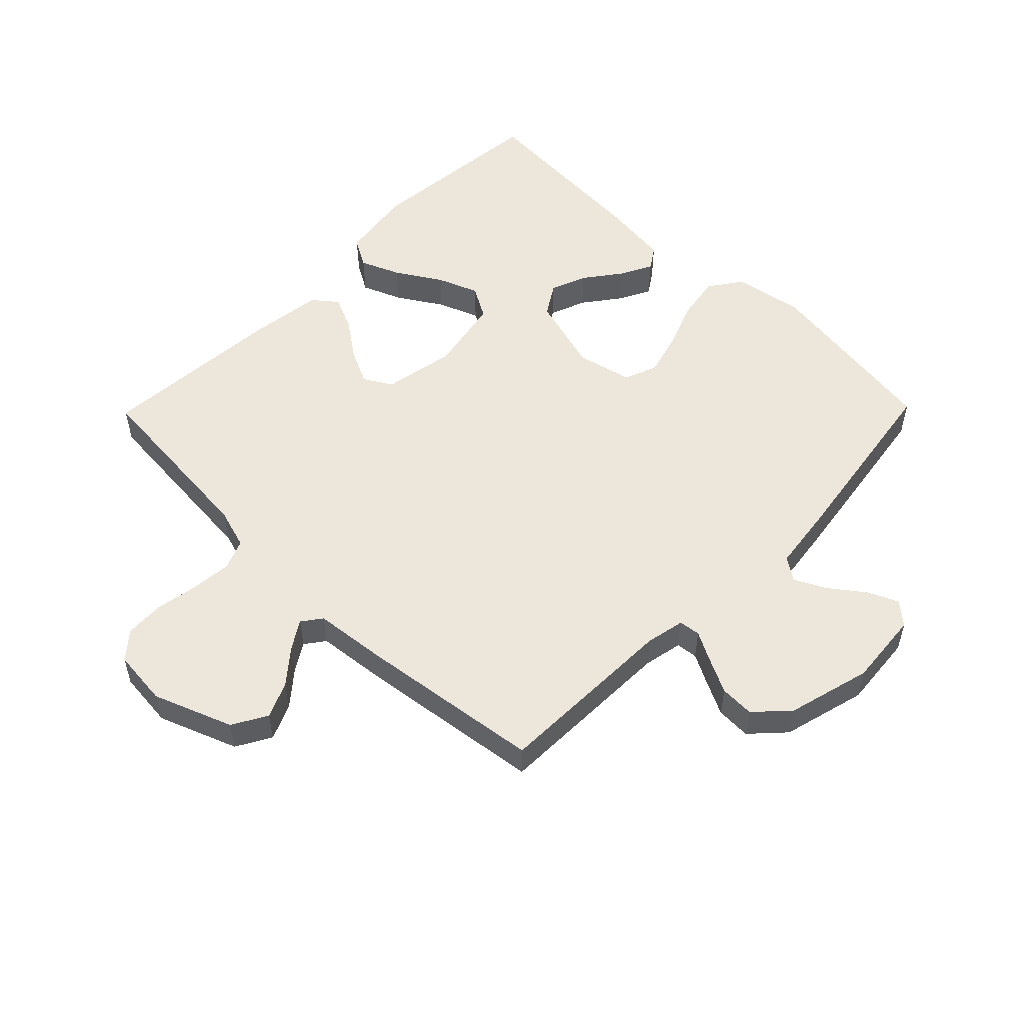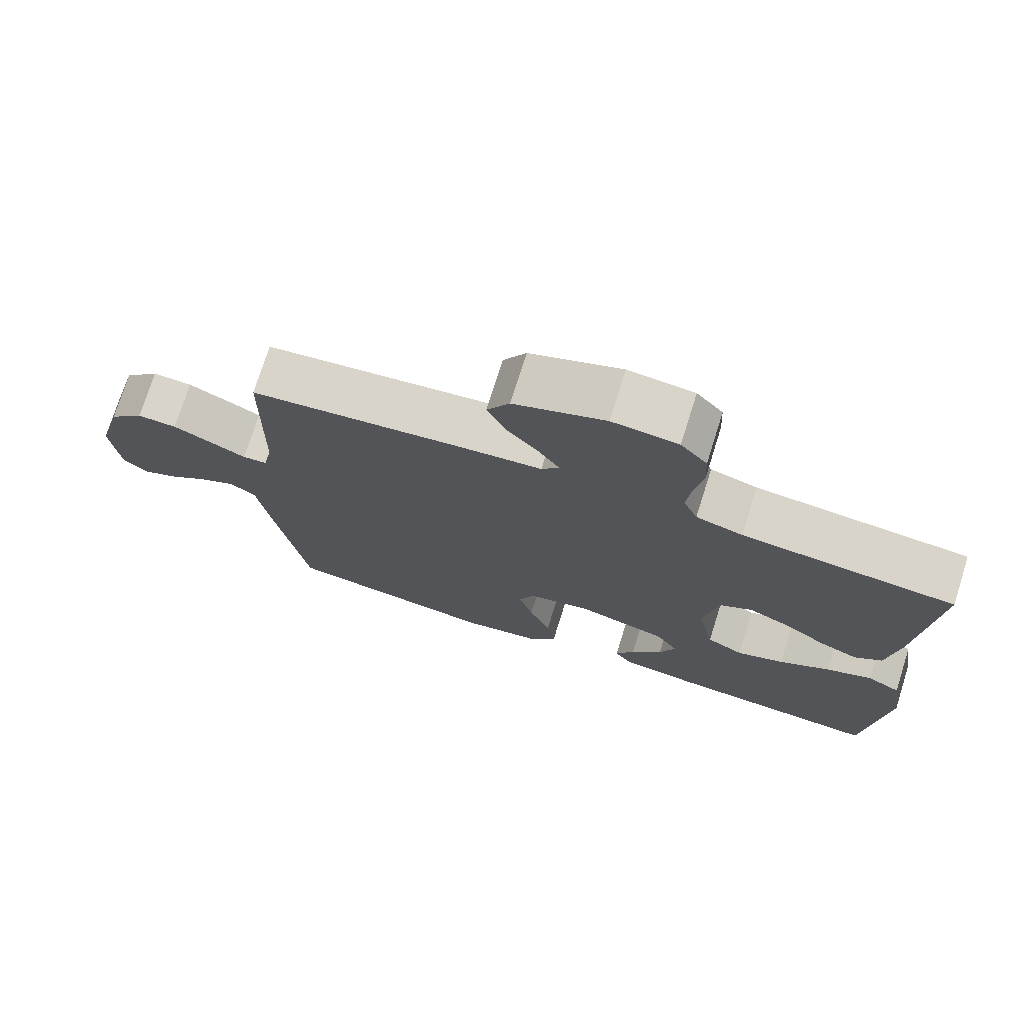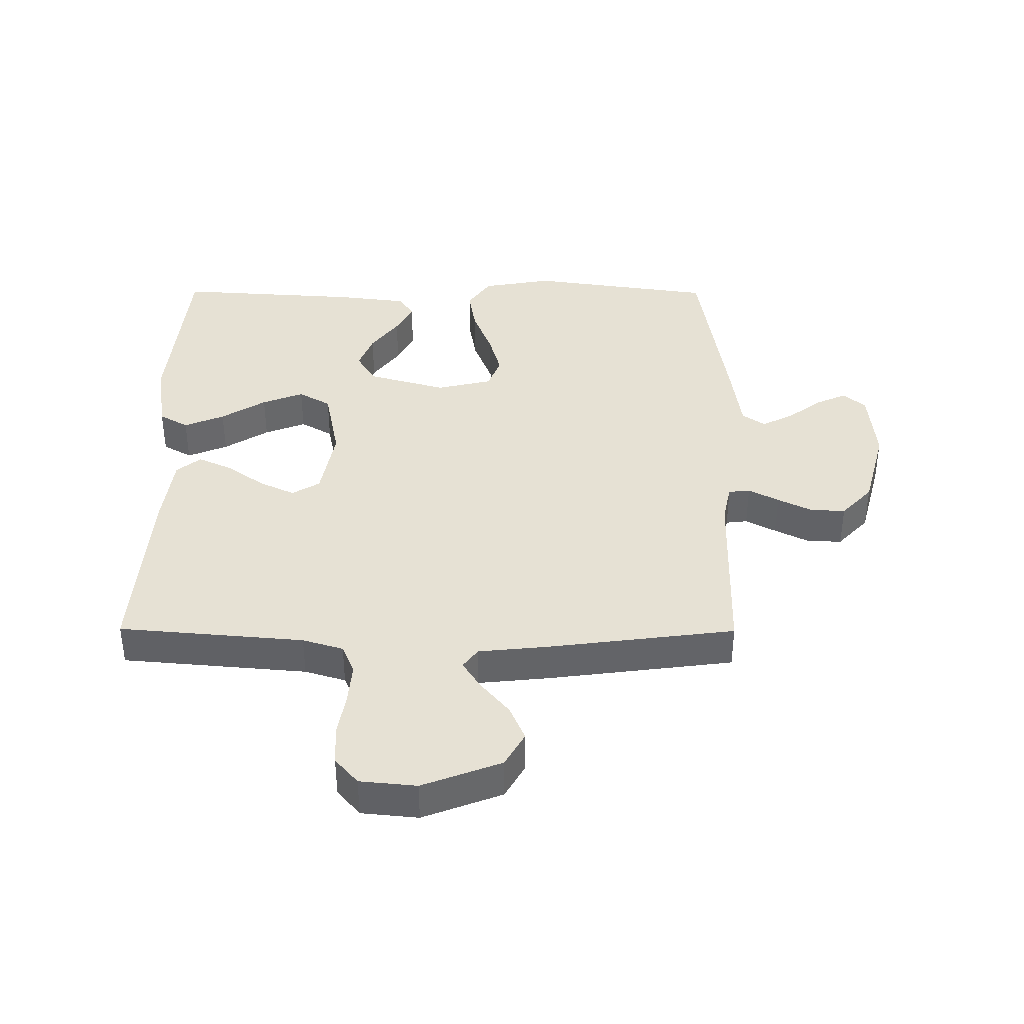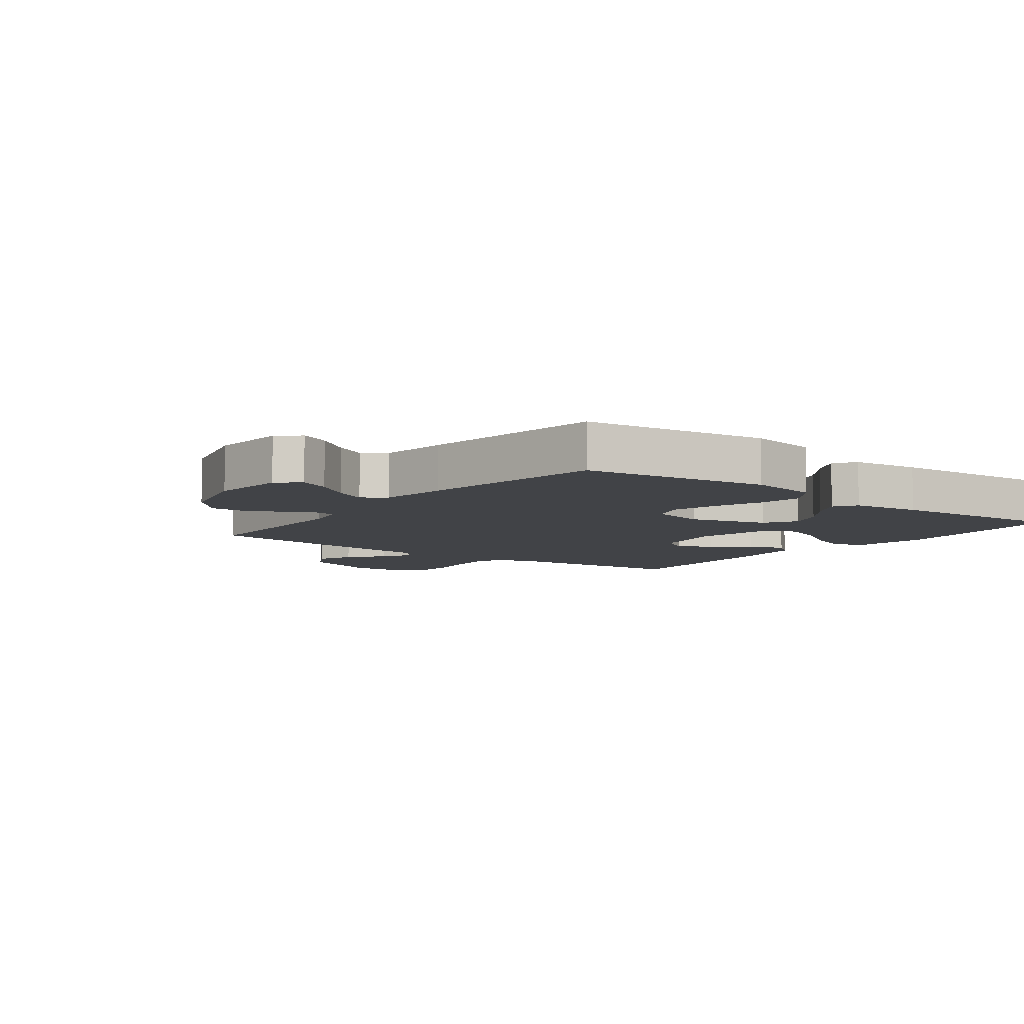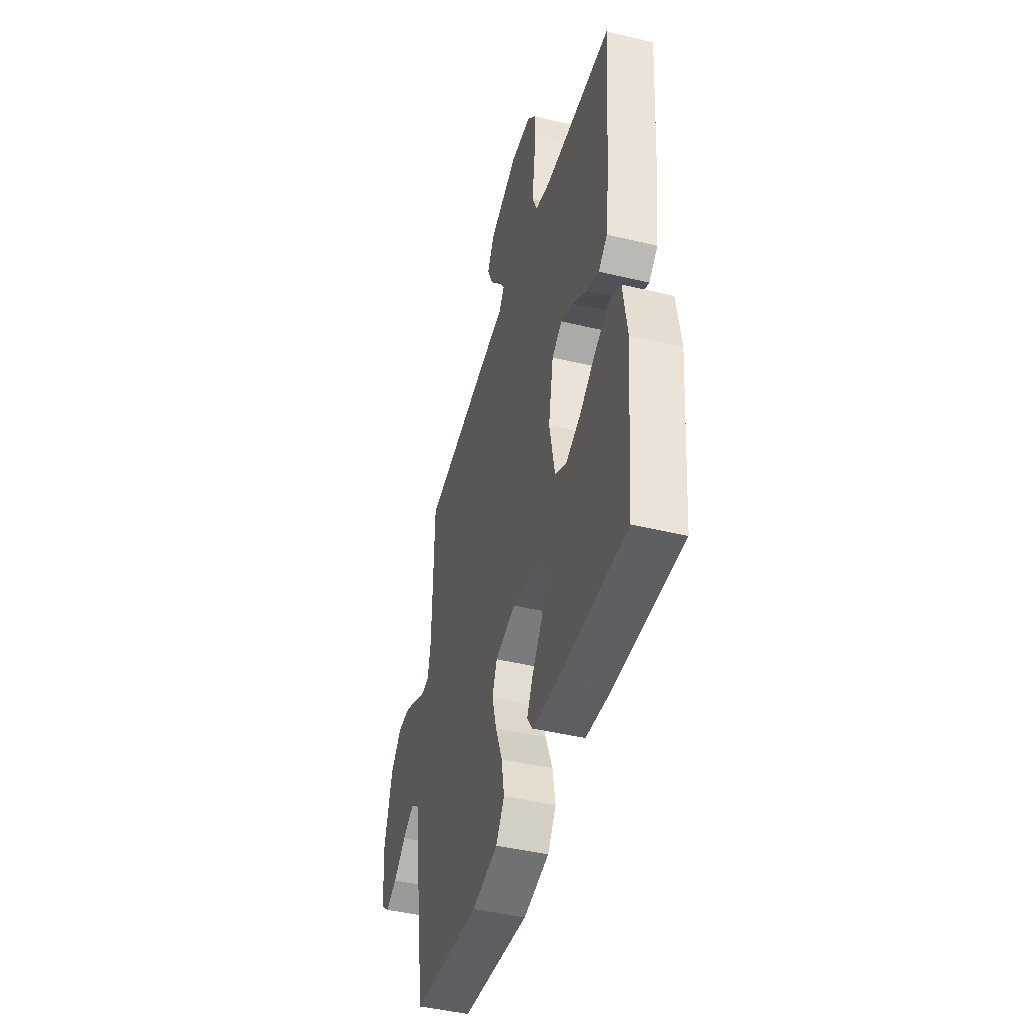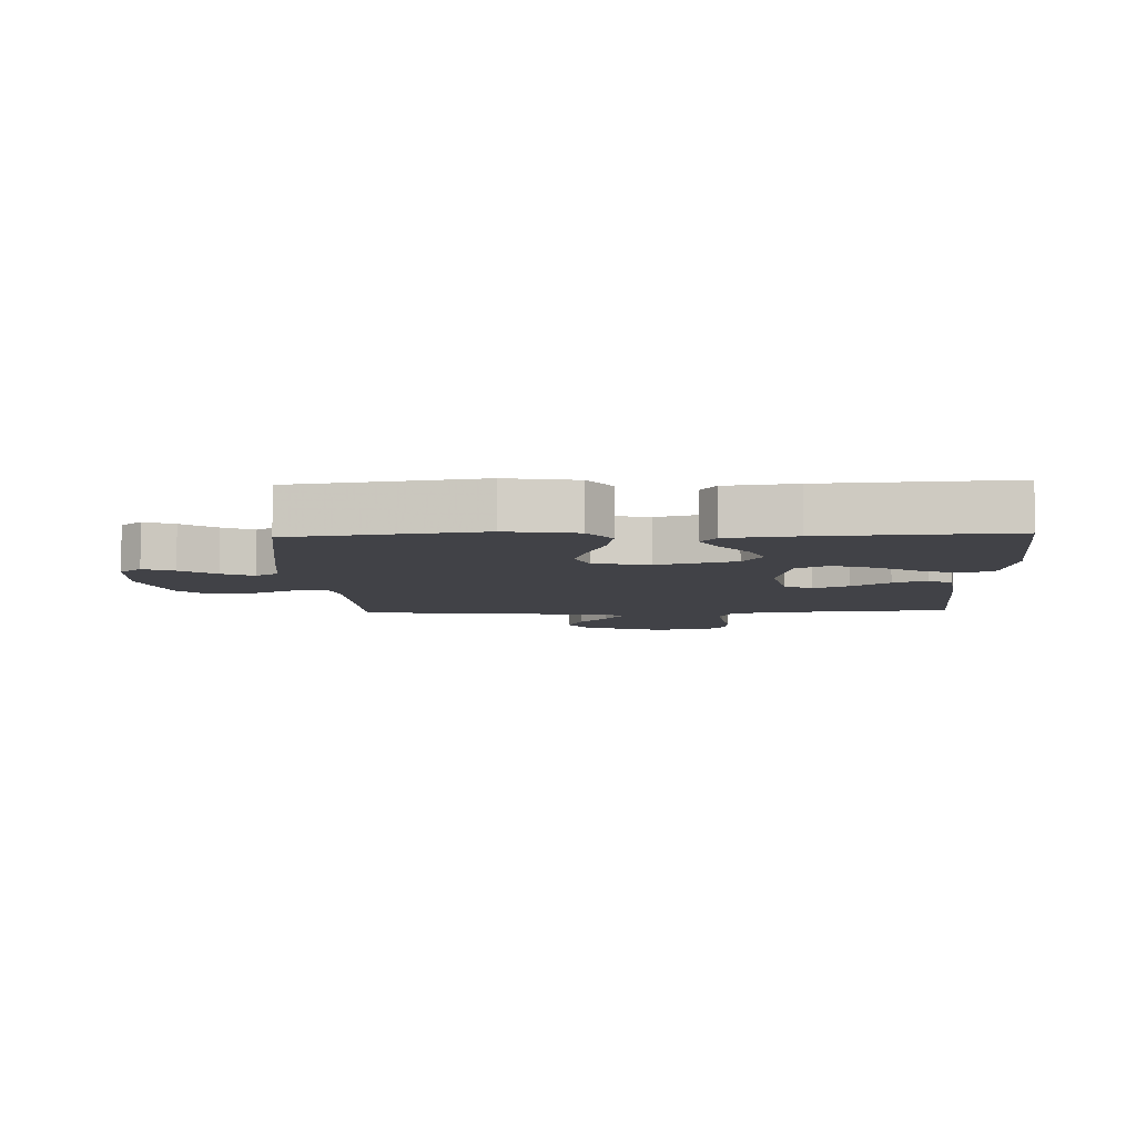
<metadata>
{"format":"obj","ext":"obj","renderer":"f3d","projection":"perspective","resolution":1024,"background":"white","views":[{"elev":53.6,"azim":44.4,"up":"+Y"},{"elev":74.7,"azim":-162.5,"up":"+Z"},{"elev":39.1,"azim":0.3,"up":"+Y"},{"elev":-7.3,"azim":142.7,"up":"+Y"},{"elev":-45.4,"azim":-105.4,"up":"+Z"},{"elev":-6.8,"azim":-177.6,"up":"+Y"}]}
</metadata>
<code>
v -0.5 0.07 0.5
v -0.2 0.07 0.526
v -0.134 0.07 0.546
v -0.114 0.07 0.595
v -0.12 0.07 0.661
v -0.132 0.07 0.732
v -0.129 0.07 0.795
v -0.092 0.07 0.838
v 0 0.07 0.847
v 0.128 0.07 0.798
v 0.16 0.07 0.742
v 0.135 0.07 0.684
v 0.089 0.07 0.629
v 0.06 0.07 0.583
v 0.084 0.07 0.551
v 0.2 0.07 0.539
v 0.5 0.07 0.5
v 0.506 0.07 0.2
v 0.519 0.07 0.137
v 0.554 0.07 0.133
v 0.603 0.07 0.159
v 0.659 0.07 0.187
v 0.715 0.07 0.189
v 0.765 0.07 0.136
v 0.801 0.07 0
v 0.79 0.07 -0.122
v 0.754 0.07 -0.153
v 0.705 0.07 -0.131
v 0.649 0.07 -0.089
v 0.598 0.07 -0.063
v 0.561 0.07 -0.089
v 0.546 0.07 -0.2
v 0.5 0.07 -0.5
v 0.2 0.07 -0.543
v 0.086 0.07 -0.523
v 0.049 0.07 -0.47
v 0.061 0.07 -0.398
v 0.091 0.07 -0.32
v 0.111 0.07 -0.248
v 0.09 0.07 -0.195
v 0 0.07 -0.174
v -0.126 0.07 -0.21
v -0.158 0.07 -0.261
v -0.135 0.07 -0.32
v -0.091 0.07 -0.379
v -0.064 0.07 -0.431
v -0.088 0.07 -0.467
v -0.2 0.07 -0.481
v -0.5 0.07 -0.5
v -0.528 0.07 -0.2
v -0.51 0.07 -0.081
v -0.463 0.07 -0.054
v -0.398 0.07 -0.081
v -0.326 0.07 -0.126
v -0.259 0.07 -0.152
v -0.207 0.07 -0.122
v -0.183 0.07 0
v -0.205 0.07 0.117
v -0.25 0.07 0.144
v -0.307 0.07 0.117
v -0.368 0.07 0.073
v -0.423 0.07 0.048
v -0.462 0.07 0.079
v -0.478 0.07 0.2
v -0.5 0 0.5
v -0.2 0 0.526
v -0.134 0 0.546
v -0.114 0 0.595
v -0.12 0 0.661
v -0.132 0 0.732
v -0.129 0 0.795
v -0.092 0 0.838
v 0 0 0.847
v 0.128 0 0.798
v 0.16 0 0.742
v 0.135 0 0.684
v 0.089 0 0.629
v 0.06 0 0.583
v 0.084 0 0.551
v 0.2 0 0.539
v 0.5 0 0.5
v 0.506 0 0.2
v 0.519 0 0.137
v 0.554 0 0.133
v 0.603 0 0.159
v 0.659 0 0.187
v 0.715 0 0.189
v 0.765 0 0.136
v 0.801 0 0
v 0.79 0 -0.122
v 0.754 0 -0.153
v 0.705 0 -0.131
v 0.649 0 -0.089
v 0.598 0 -0.063
v 0.561 0 -0.089
v 0.546 0 -0.2
v 0.5 0 -0.5
v 0.2 0 -0.543
v 0.086 0 -0.523
v 0.049 0 -0.47
v 0.061 0 -0.398
v 0.091 0 -0.32
v 0.111 0 -0.248
v 0.09 0 -0.195
v 0 0 -0.174
v -0.126 0 -0.21
v -0.158 0 -0.261
v -0.135 0 -0.32
v -0.091 0 -0.379
v -0.064 0 -0.431
v -0.088 0 -0.467
v -0.2 0 -0.481
v -0.5 0 -0.5
v -0.528 0 -0.2
v -0.51 0 -0.081
v -0.463 0 -0.054
v -0.398 0 -0.081
v -0.326 0 -0.126
v -0.259 0 -0.152
v -0.207 0 -0.122
v -0.183 0 0
v -0.205 0 0.117
v -0.25 0 0.144
v -0.307 0 0.117
v -0.368 0 0.073
v -0.423 0 0.048
v -0.462 0 0.079
v -0.478 0 0.2
f 63 64 1 2
f 60 61 62 63
f 59 60 63 2
f 58 59 2 3
f 57 58 3 4
f 51 52 53 54
f 51 54 55
f 50 51 55
f 49 50 55
f 48 49 55 56
f 44 45 46 47
f 43 44 47 48
f 35 36 37 38
f 35 38 39
f 34 35 39
f 31 32 33 34
f 31 34 39
f 30 31 39 40
f 26 27 28 29
f 26 29 30
f 25 26 30
f 20 21 22 23
f 20 23 24 25
f 15 16 17 18
f 15 18 19
f 10 11 12 13
f 10 13 14
f 9 10 14
f 8 9 14
f 5 6 7 8
f 4 5 8 14
f 57 4 14 15
f 43 48 56 57
f 42 43 57 15
f 25 30 40 41
f 19 20 25 41
f 15 19 41 42
f 66 65 128 127
f 127 126 125 124
f 66 127 124 123
f 67 66 123 122
f 68 67 122 121
f 118 117 116 115
f 119 118 115
f 119 115 114
f 119 114 113
f 120 119 113 112
f 111 110 109 108
f 112 111 108 107
f 102 101 100 99
f 103 102 99
f 103 99 98
f 98 97 96 95
f 103 98 95
f 104 103 95 94
f 93 92 91 90
f 94 93 90
f 94 90 89
f 87 86 85 84
f 89 88 87 84
f 82 81 80 79
f 83 82 79
f 77 76 75 74
f 78 77 74
f 78 74 73
f 78 73 72
f 72 71 70 69
f 78 72 69 68
f 79 78 68 121
f 121 120 112 107
f 79 121 107 106
f 105 104 94 89
f 105 89 84 83
f 106 105 83 79
f 1 65 66 2
f 2 66 67 3
f 3 67 68 4
f 4 68 69 5
f 5 69 70 6
f 6 70 71 7
f 7 71 72 8
f 8 72 73 9
f 9 73 74 10
f 10 74 75 11
f 11 75 76 12
f 12 76 77 13
f 13 77 78 14
f 14 78 79 15
f 15 79 80 16
f 16 80 81 17
f 17 81 82 18
f 18 82 83 19
f 19 83 84 20
f 20 84 85 21
f 21 85 86 22
f 22 86 87 23
f 23 87 88 24
f 24 88 89 25
f 25 89 90 26
f 26 90 91 27
f 27 91 92 28
f 28 92 93 29
f 29 93 94 30
f 30 94 95 31
f 31 95 96 32
f 32 96 97 33
f 33 97 98 34
f 34 98 99 35
f 35 99 100 36
f 36 100 101 37
f 37 101 102 38
f 38 102 103 39
f 39 103 104 40
f 40 104 105 41
f 41 105 106 42
f 42 106 107 43
f 43 107 108 44
f 44 108 109 45
f 45 109 110 46
f 46 110 111 47
f 47 111 112 48
f 48 112 113 49
f 49 113 114 50
f 50 114 115 51
f 51 115 116 52
f 52 116 117 53
f 53 117 118 54
f 54 118 119 55
f 55 119 120 56
f 56 120 121 57
f 57 121 122 58
f 58 122 123 59
f 59 123 124 60
f 60 124 125 61
f 61 125 126 62
f 62 126 127 63
f 63 127 128 64
f 64 128 65 1

</code>
